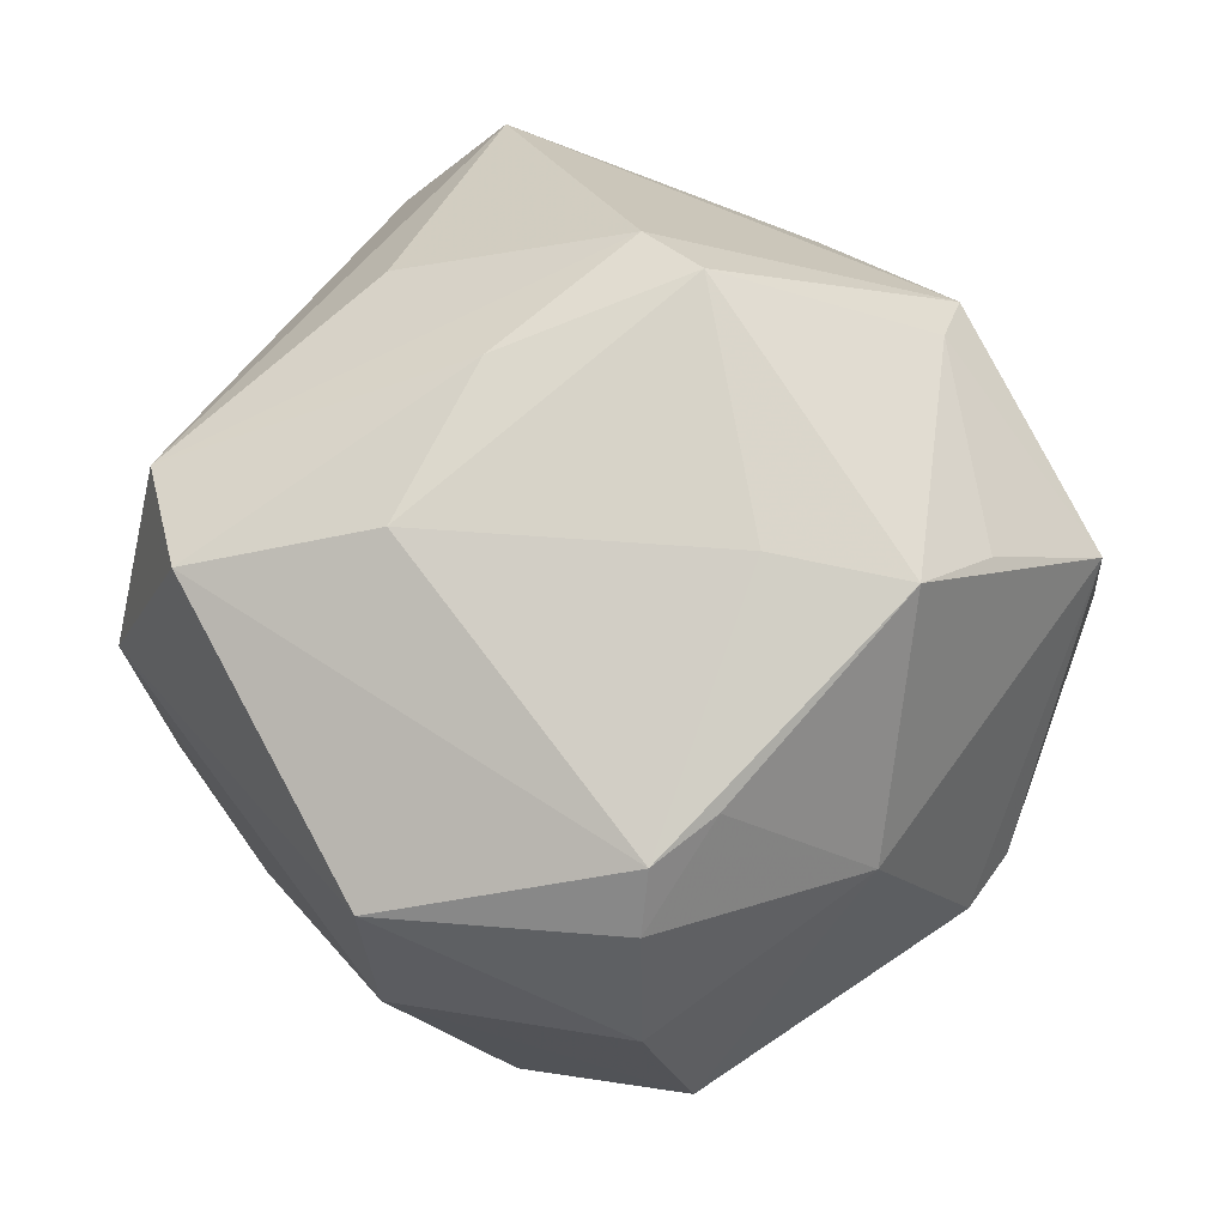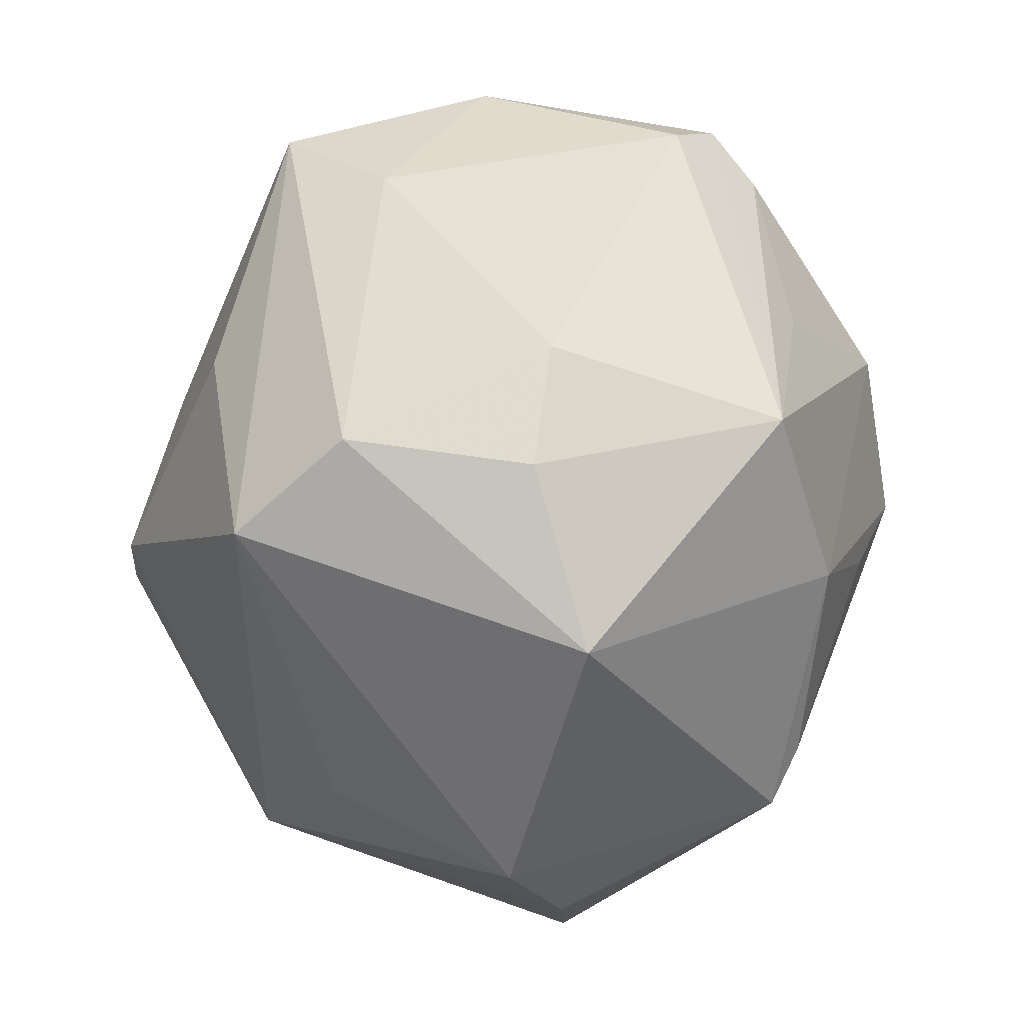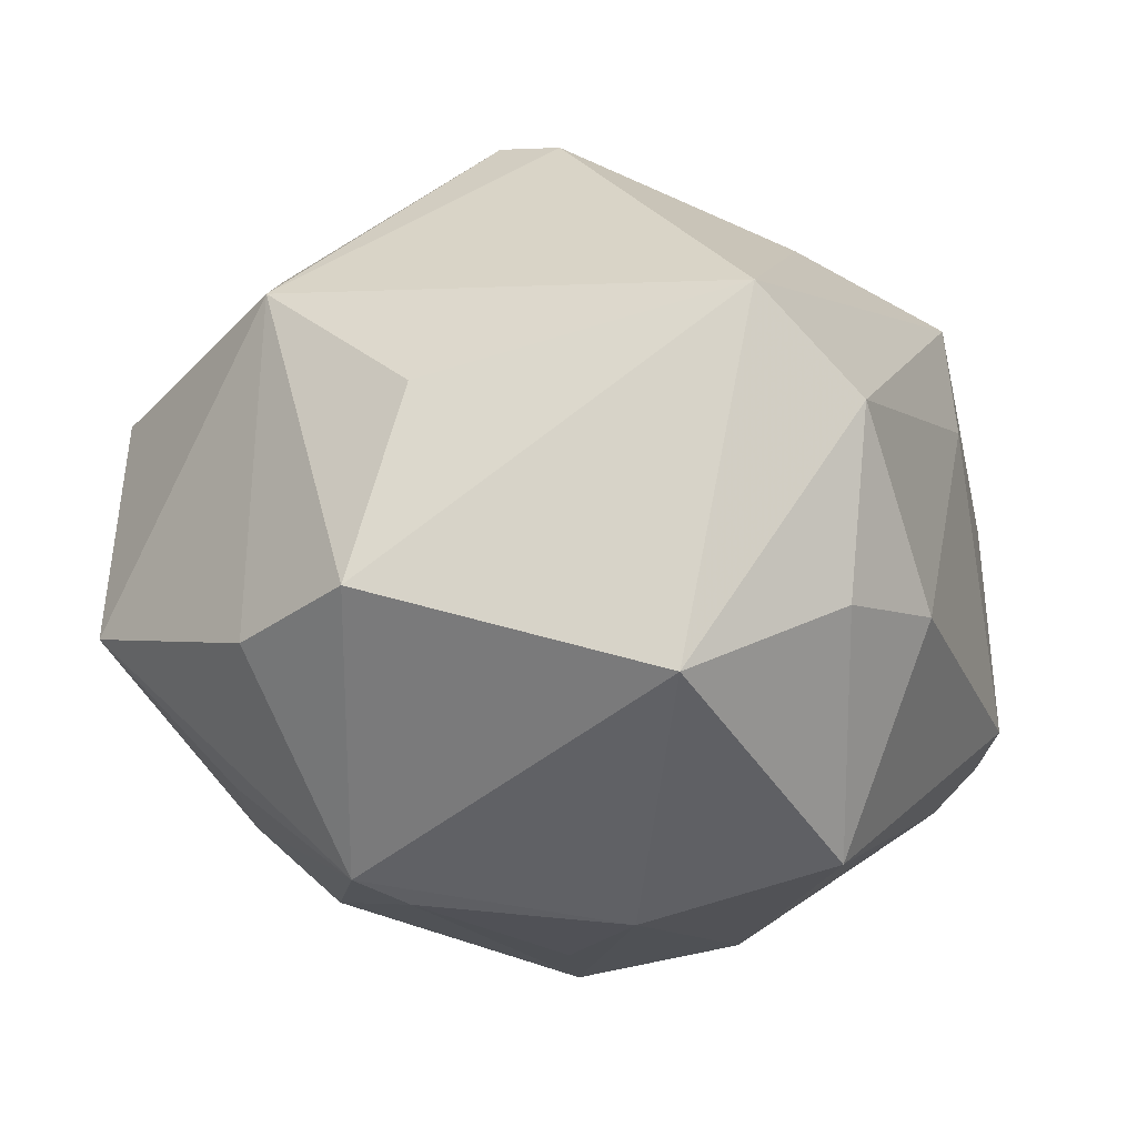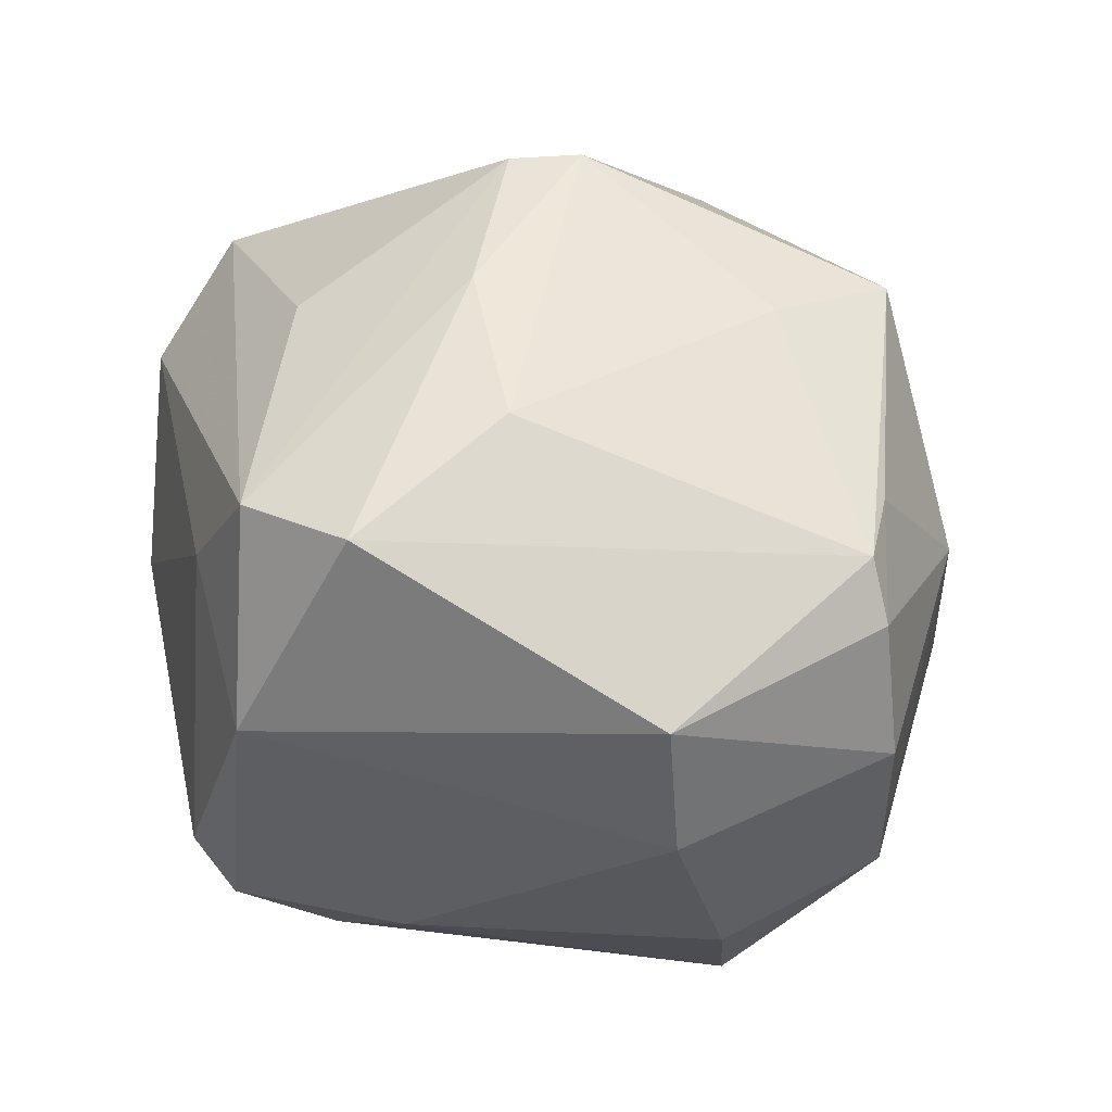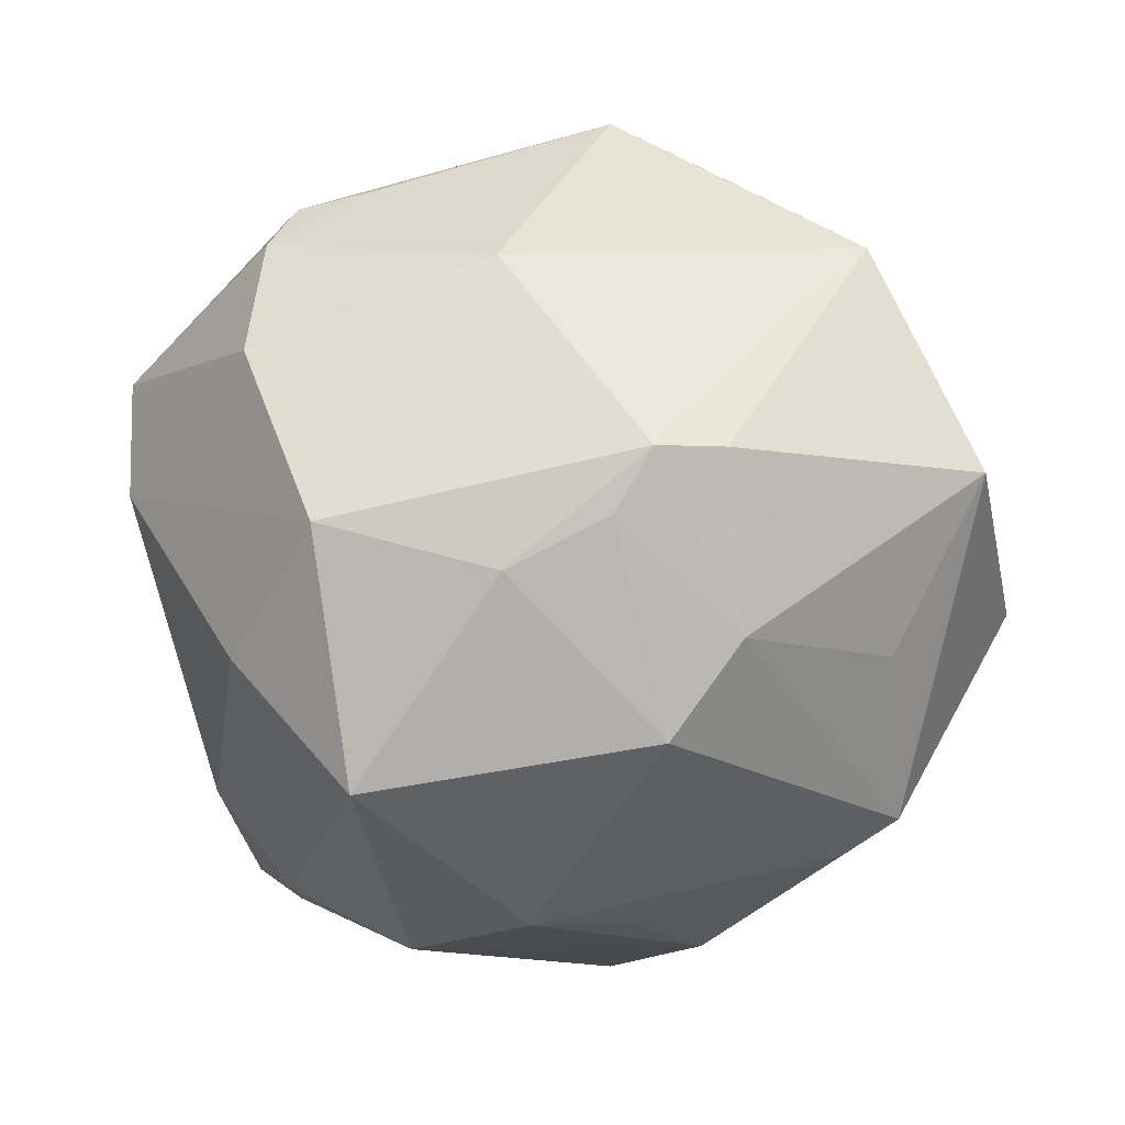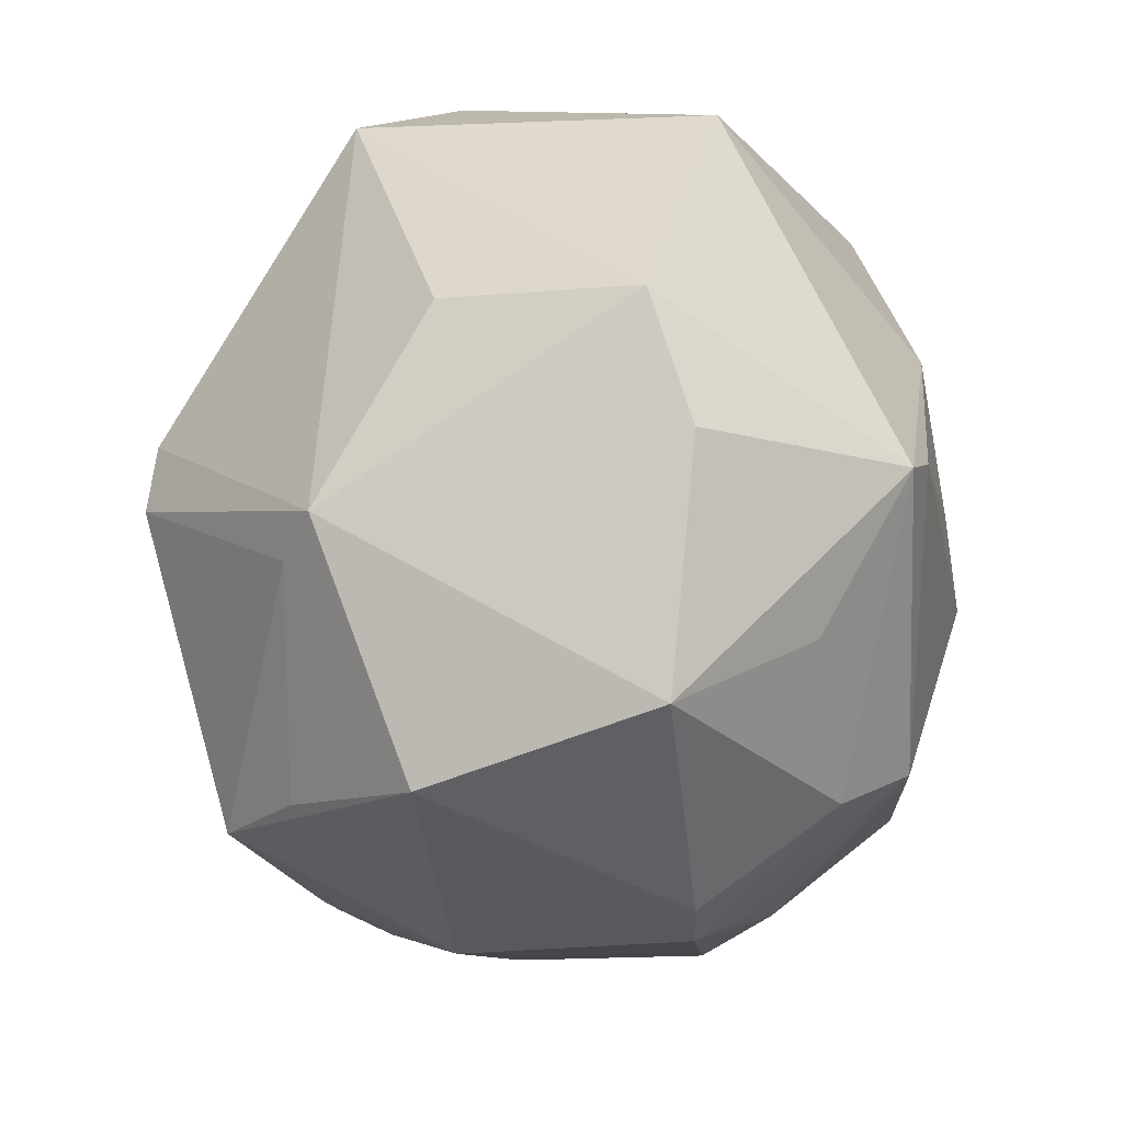
<metadata>
{"format":"obj","ext":"obj","renderer":"f3d","projection":"perspective","resolution":1024,"background":"white","views":[{"elev":53.0,"azim":-74.1,"up":"+Z"},{"elev":34.5,"azim":94.3,"up":"+Y"},{"elev":-2.2,"azim":96.9,"up":"+Z"},{"elev":34.5,"azim":-115.0,"up":"+Z"},{"elev":-33.5,"azim":-31.2,"up":"+Z"},{"elev":-50.8,"azim":84.2,"up":"+Y"}]}
</metadata>
<code>
v 0.03748 0.02138 0.02587
v 0.006981 -0.006843 0.04419
v -0.007808 0.01697 -0.03968
v -0.003952 -0.03672 0.02673
v -0.008077 -0.04307 -0.01324
v 0.02526 -0.02751 0.02694
v 0.008558 0.0006178 -0.0394
v -0.02347 -0.02807 -0.02382
v -0.008307 0.04487 -0.01681
v -0.02041 0.04299 0.005225
v -0.01478 -0.0407 -0.01408
v 0.007839 -0.04593 0.01541
v -0.02734 -0.03293 0.008804
v -0.01501 0.03191 -0.02789
v -0.01478 0.03911 0.02706
v 0.02892 -0.01805 -0.03044
v -0.01341 -0.03178 0.03298
v -0.047 0.009574 0.01268
v 0.02392 0.02903 -0.02891
v -0.01613 -0.0357 -0.0194
v -0.01075 0.03791 -0.02555
v -0.04653 0.008218 -0.002206
v -0.003491 0.0002311 -0.04291
v -0.02574 0.02845 -0.02087
v 0.04574 -0.01575 -0.002566
v 0.03887 -0.01082 0.01676
v -0.004113 0.01027 0.03951
v -0.003818 0.04065 0.0149
v 0.03479 0.03156 0.01485
v 0.01832 -0.03212 -0.02194
v 0.04641 0.01513 -0.01042
v 0.02524 0.03754 -0.005225
v 0.03582 0.03016 -0.004238
v 0.02263 0.008862 -0.03503
v -0.04569 -0.01615 0.0007833
v -0.01499 -0.01794 0.03458
v -0.04061 -0.01516 0.02145
v -0.01366 0.04252 -0.02077
v -0.03464 -0.01979 0.02312
v -0.0007791 -0.03425 -0.02704
v -0.02604 0.03264 0.02809
v 0.01031 -0.0001615 0.04365
v -0.0438 -0.0154 0.01526
v 0.009174 0.02404 0.03262
v 0.02561 -0.01281 -0.03302
v -0.02793 -0.007769 -0.03905
v 0.0382 -0.02695 -0.00773
v -0.004038 -0.02585 -0.03523
v 0.0208 -0.04554 -0.00712
v -0.0318 0.0281 0.002434
v 0.01877 -0.02724 0.02902
v -0.03842 -0.001685 -0.02421
v -0.02087 0.01398 0.03409
v 0.004928 0.0296 -0.03023
v -0.0392 -0.01962 -0.01892
f 23 46 3
f 31 1 25
f 10 9 38
f 12 5 49
f 55 46 8
f 52 46 55
f 4 17 12
f 12 49 6
f 42 2 6
f 6 1 42
f 35 43 18
f 44 15 42
f 42 1 44
f 44 1 15
f 54 3 21
f 32 9 28
f 28 10 15
f 9 10 28
f 19 9 32
f 54 21 19
f 19 3 54
f 38 9 19
f 19 21 38
f 1 31 29
f 32 28 29
f 15 1 29
f 29 28 15
f 18 10 50
f 41 10 18
f 15 10 41
f 7 45 23
f 16 31 25
f 55 8 11
f 11 5 12
f 48 8 46
f 48 46 23
f 23 45 48
f 45 16 48
f 46 52 24
f 24 10 38
f 24 50 10
f 18 43 37
f 37 41 18
f 53 41 37
f 17 2 36
f 2 53 36
f 36 37 17
f 53 37 36
f 51 4 12
f 12 6 51
f 17 4 51
f 51 2 17
f 51 6 2
f 25 1 26
f 26 6 25
f 1 6 26
f 43 35 13
f 13 35 55
f 55 11 13
f 13 11 12
f 12 17 13
f 33 19 32
f 31 19 33
f 32 29 33
f 33 29 31
f 34 19 31
f 31 16 34
f 34 16 45
f 45 7 34
f 34 7 23
f 23 3 34
f 3 19 34
f 27 41 53
f 42 15 27
f 15 41 27
f 27 2 42
f 27 53 2
f 47 16 25
f 49 16 47
f 25 6 47
f 47 6 49
f 20 11 8
f 8 48 20
f 40 48 16
f 40 49 5
f 5 11 40
f 11 20 40
f 40 20 48
f 14 21 3
f 14 3 46
f 46 24 14
f 38 21 14
f 14 24 38
f 22 24 52
f 22 35 18
f 18 50 22
f 50 24 22
f 22 52 55
f 55 35 22
f 17 37 39
f 39 13 17
f 39 37 43
f 43 13 39
f 30 16 49
f 49 40 30
f 30 40 16

</code>
